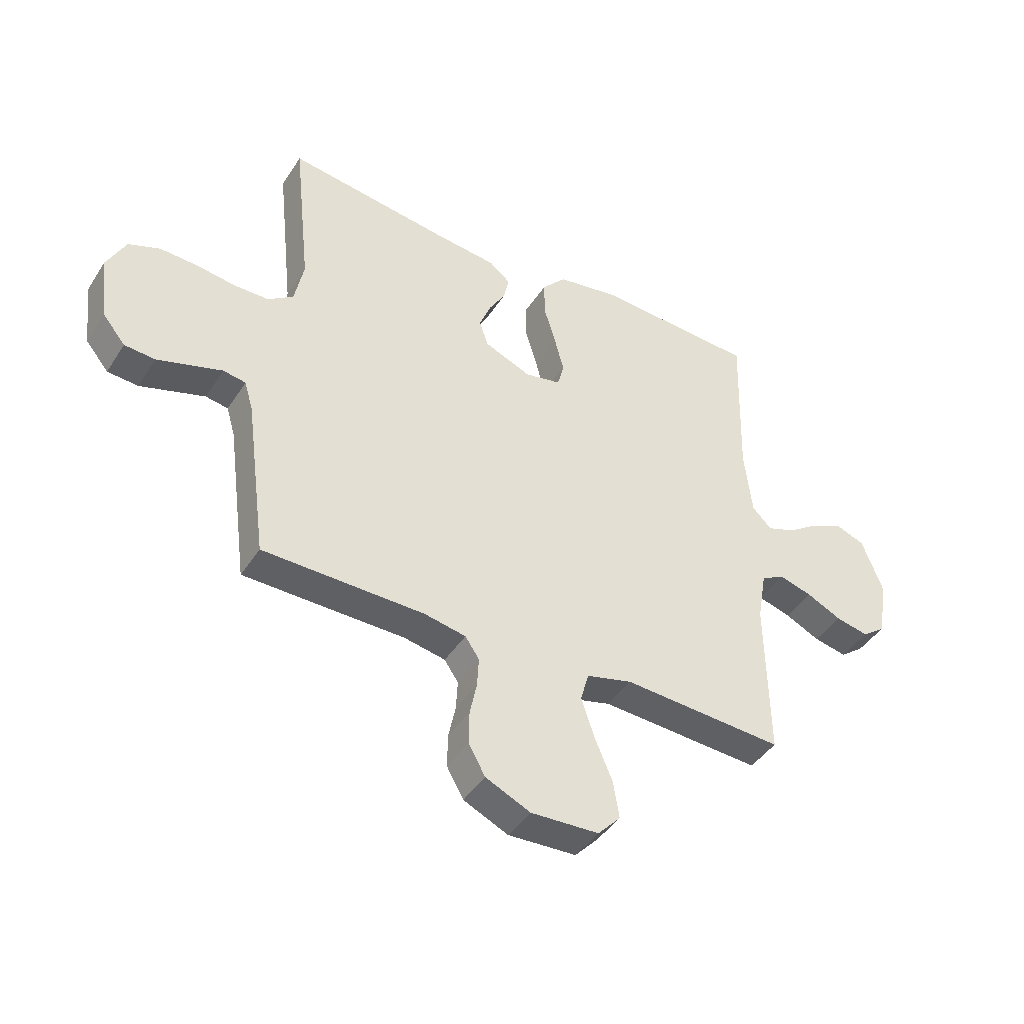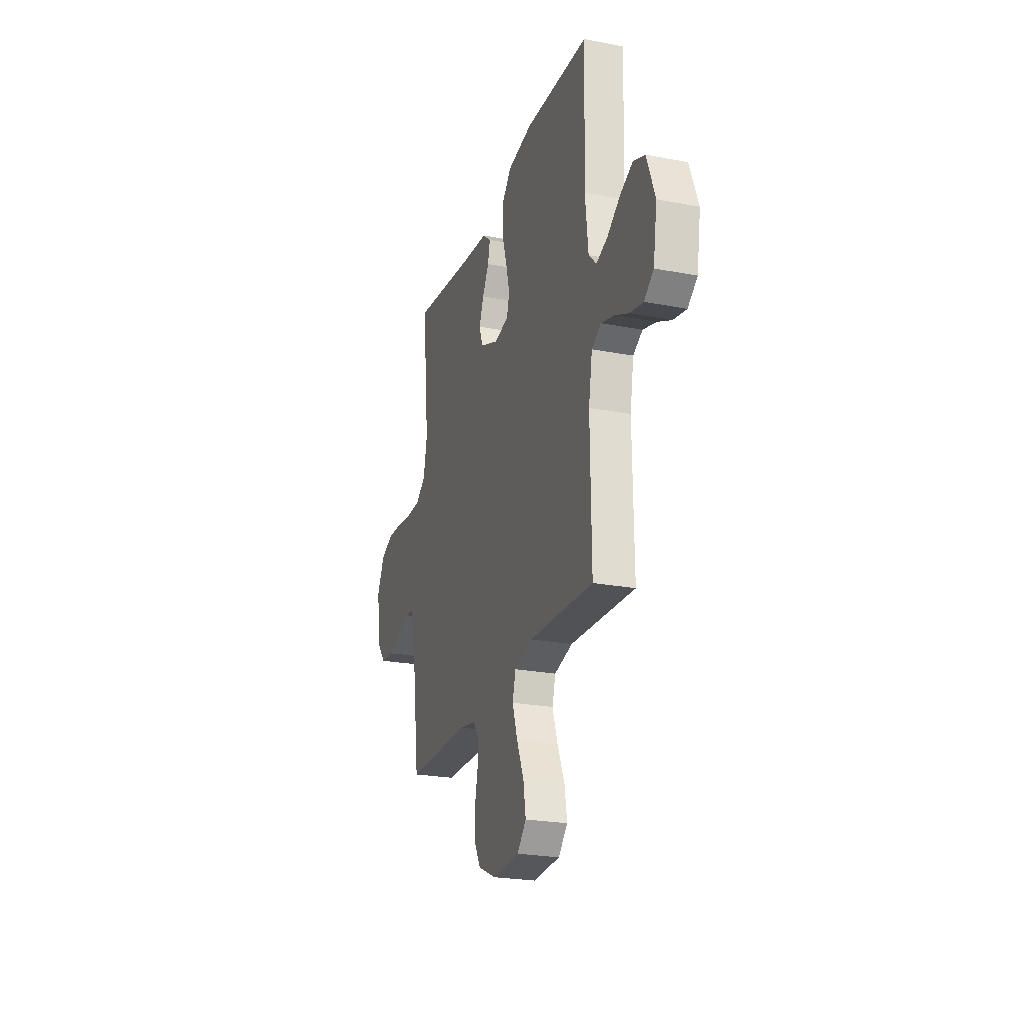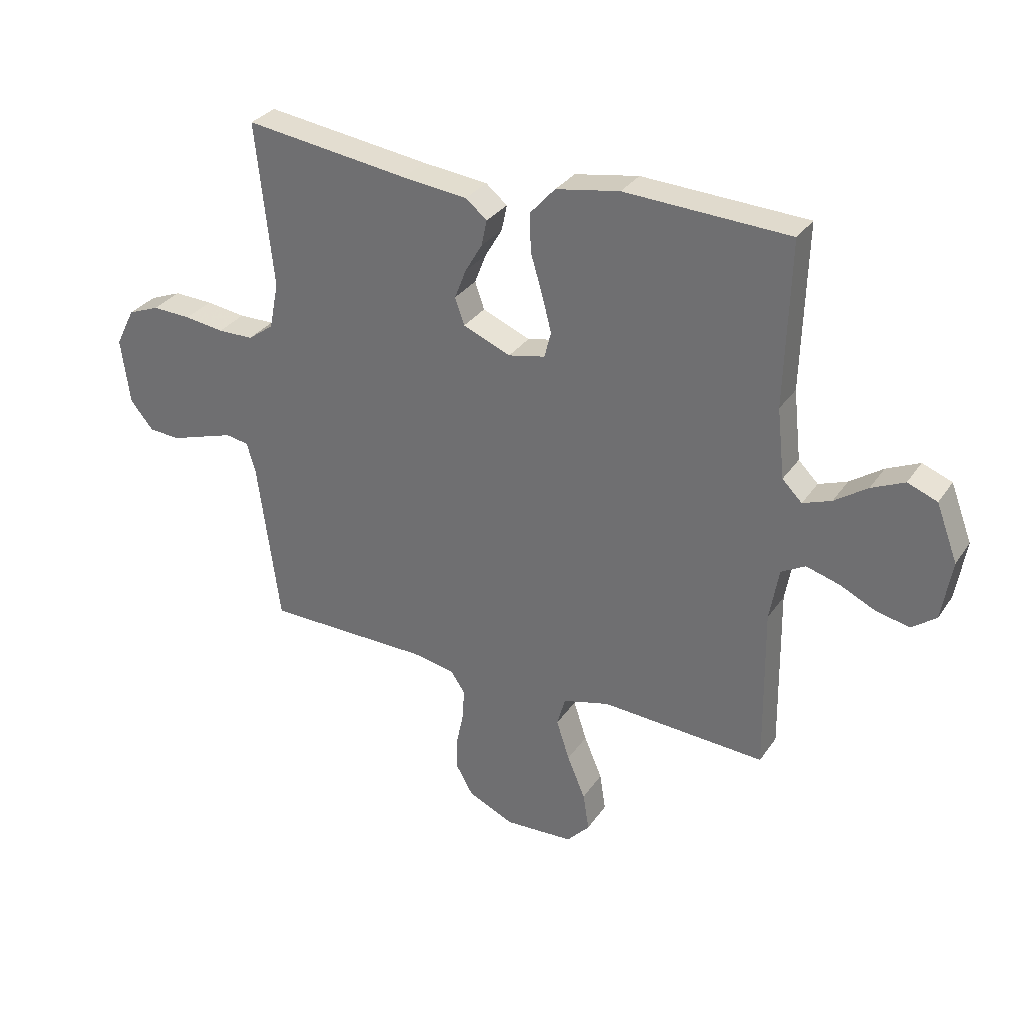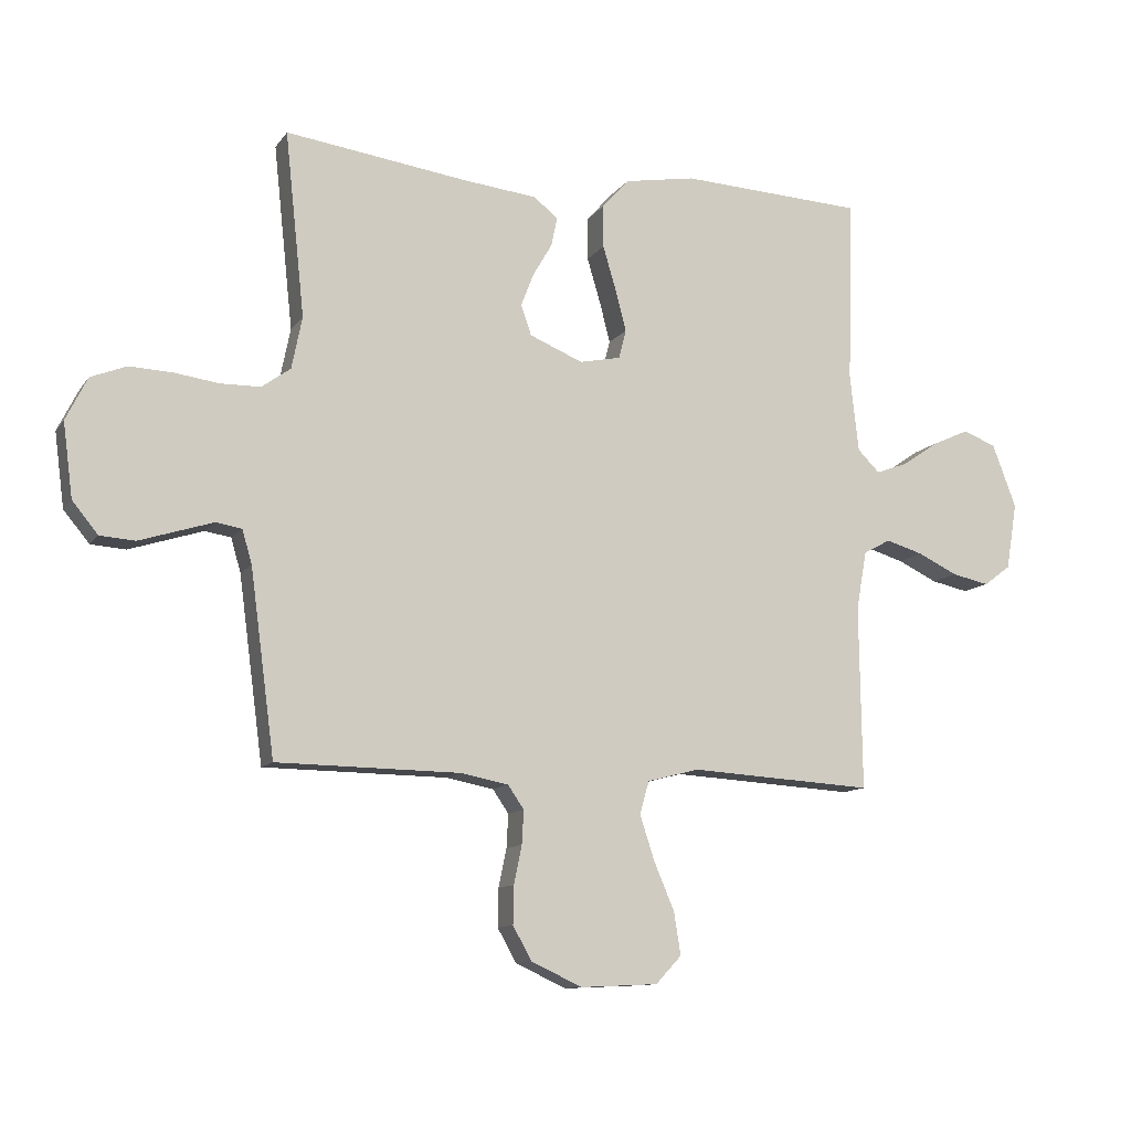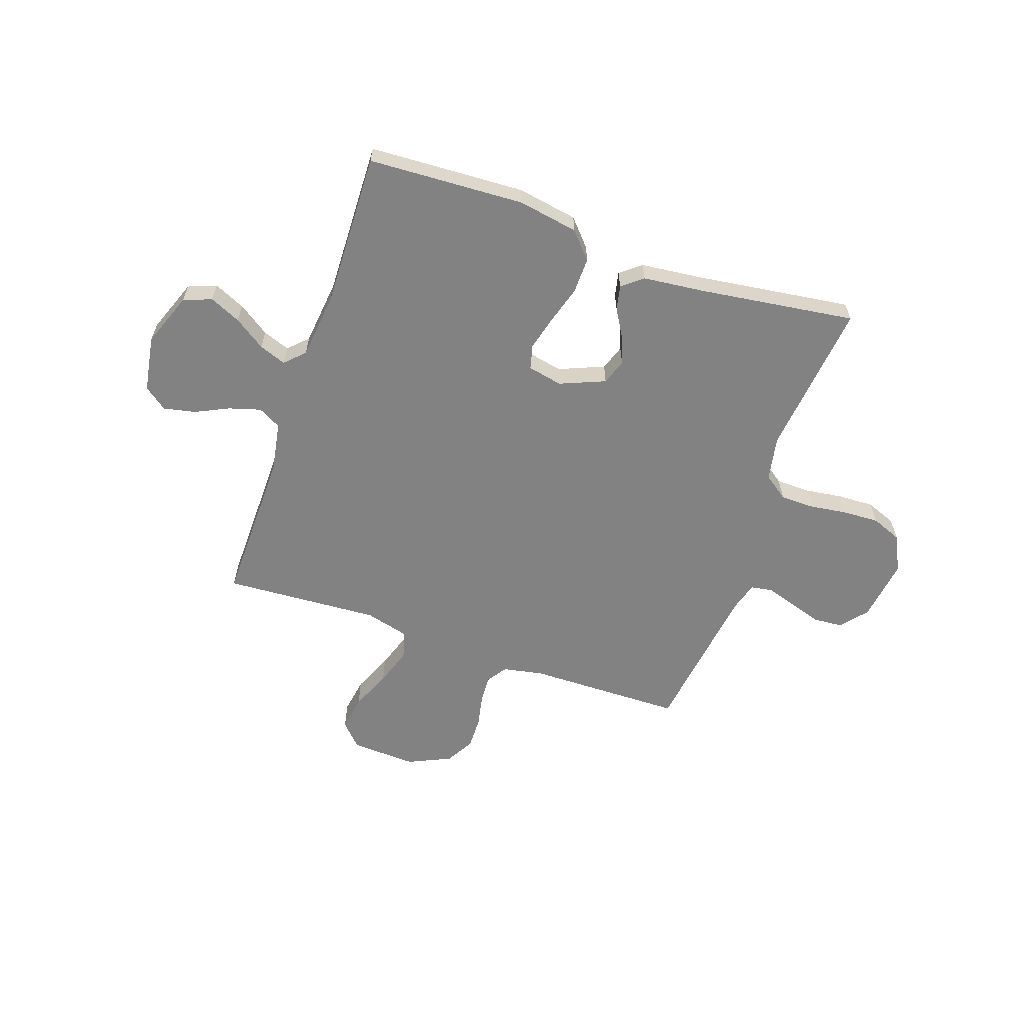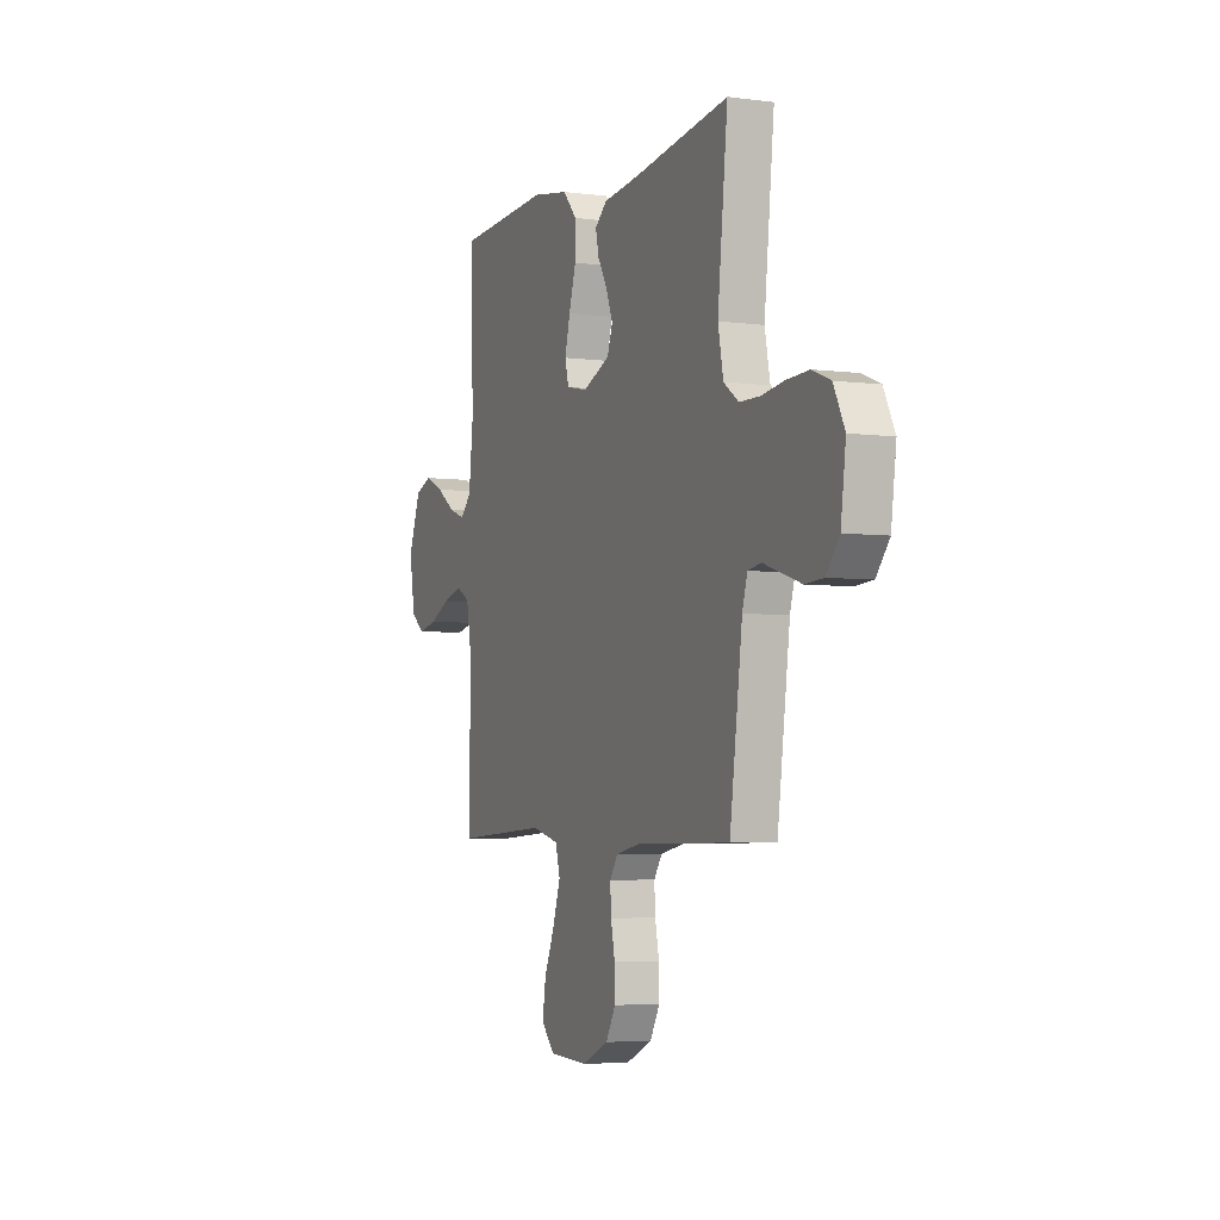
<metadata>
{"format":"obj","ext":"obj","renderer":"f3d","projection":"perspective","resolution":1024,"background":"white","views":[{"elev":-43.3,"azim":149.5,"up":"+Z"},{"elev":-24.2,"azim":-107.7,"up":"+Z"},{"elev":31.1,"azim":-151.7,"up":"+Z"},{"elev":-11.1,"azim":158.7,"up":"+Z"},{"elev":-60.7,"azim":-19.1,"up":"+Y"},{"elev":-4.4,"azim":67.0,"up":"+Z"}]}
</metadata>
<code>
v -0.5 0.07 0.5
v -0.2 0.07 0.515
v -0.084 0.07 0.495
v -0.039 0.07 0.445
v -0.04 0.07 0.376
v -0.062 0.07 0.302
v -0.079 0.07 0.236
v -0.067 0.07 0.189
v 0 0.07 0.175
v 0.087 0.07 0.211
v 0.104 0.07 0.26
v 0.083 0.07 0.314
v 0.052 0.07 0.367
v 0.042 0.07 0.414
v 0.081 0.07 0.446
v 0.2 0.07 0.459
v 0.5 0.07 0.5
v 0.468 0.07 0.2
v 0.485 0.07 0.115
v 0.532 0.07 0.081
v 0.597 0.07 0.08
v 0.669 0.07 0.09
v 0.74 0.07 0.093
v 0.798 0.07 0.07
v 0.833 0.07 0
v 0.817 0.07 -0.121
v 0.775 0.07 -0.172
v 0.718 0.07 -0.176
v 0.655 0.07 -0.156
v 0.598 0.07 -0.138
v 0.556 0.07 -0.145
v 0.54 0.07 -0.2
v 0.5 0.07 -0.5
v 0.2 0.07 -0.504
v 0.123 0.07 -0.519
v 0.097 0.07 -0.557
v 0.1 0.07 -0.612
v 0.113 0.07 -0.674
v 0.114 0.07 -0.736
v 0.083 0.07 -0.791
v 0 0.07 -0.829
v -0.126 0.07 -0.823
v -0.168 0.07 -0.778
v -0.157 0.07 -0.709
v -0.124 0.07 -0.631
v -0.1 0.07 -0.558
v -0.115 0.07 -0.504
v -0.2 0.07 -0.482
v -0.5 0.07 -0.5
v -0.496 0.07 -0.2
v -0.513 0.07 -0.104
v -0.557 0.07 -0.08
v -0.618 0.07 -0.098
v -0.683 0.07 -0.129
v -0.744 0.07 -0.142
v -0.788 0.07 -0.109
v -0.806 0.07 0
v -0.767 0.07 0.103
v -0.713 0.07 0.124
v -0.653 0.07 0.097
v -0.593 0.07 0.056
v -0.541 0.07 0.037
v -0.505 0.07 0.073
v -0.491 0.07 0.2
v -0.5 0 0.5
v -0.2 0 0.515
v -0.084 0 0.495
v -0.039 0 0.445
v -0.04 0 0.376
v -0.062 0 0.302
v -0.079 0 0.236
v -0.067 0 0.189
v 0 0 0.175
v 0.087 0 0.211
v 0.104 0 0.26
v 0.083 0 0.314
v 0.052 0 0.367
v 0.042 0 0.414
v 0.081 0 0.446
v 0.2 0 0.459
v 0.5 0 0.5
v 0.468 0 0.2
v 0.485 0 0.115
v 0.532 0 0.081
v 0.597 0 0.08
v 0.669 0 0.09
v 0.74 0 0.093
v 0.798 0 0.07
v 0.833 0 0
v 0.817 0 -0.121
v 0.775 0 -0.172
v 0.718 0 -0.176
v 0.655 0 -0.156
v 0.598 0 -0.138
v 0.556 0 -0.145
v 0.54 0 -0.2
v 0.5 0 -0.5
v 0.2 0 -0.504
v 0.123 0 -0.519
v 0.097 0 -0.557
v 0.1 0 -0.612
v 0.113 0 -0.674
v 0.114 0 -0.736
v 0.083 0 -0.791
v 0 0 -0.829
v -0.126 0 -0.823
v -0.168 0 -0.778
v -0.157 0 -0.709
v -0.124 0 -0.631
v -0.1 0 -0.558
v -0.115 0 -0.504
v -0.2 0 -0.482
v -0.5 0 -0.5
v -0.496 0 -0.2
v -0.513 0 -0.104
v -0.557 0 -0.08
v -0.618 0 -0.098
v -0.683 0 -0.129
v -0.744 0 -0.142
v -0.788 0 -0.109
v -0.806 0 0
v -0.767 0 0.103
v -0.713 0 0.124
v -0.653 0 0.097
v -0.593 0 0.056
v -0.541 0 0.037
v -0.505 0 0.073
v -0.491 0 0.2
f 58 59 60 61
f 58 61 62
f 57 58 62
f 56 57 62
f 53 54 55 56
f 52 53 56 62
f 51 52 62 63
f 48 49 50
f 47 48 50 51
f 42 43 44 45
f 42 45 46
f 41 42 46
f 40 41 46 47
f 37 38 39 40
f 36 37 40 47
f 32 33 34
f 31 32 34 35
f 26 27 28 29
f 26 29 30
f 25 26 30
f 24 25 30 31
f 21 22 23 24
f 20 21 24 31
f 16 17 18
f 16 18 19
f 15 16 19
f 12 13 14 15
f 11 12 15 19
f 10 11 19 20
f 3 4 5 6
f 3 6 7
f 64 1 2 3
f 64 3 7
f 63 64 7 8
f 51 63 8 9
f 35 36 47 51
f 20 31 35 51
f 9 10 20 51
f 125 124 123 122
f 126 125 122
f 126 122 121
f 126 121 120
f 120 119 118 117
f 126 120 117 116
f 127 126 116 115
f 114 113 112
f 115 114 112 111
f 109 108 107 106
f 110 109 106
f 110 106 105
f 111 110 105 104
f 104 103 102 101
f 111 104 101 100
f 98 97 96
f 99 98 96 95
f 93 92 91 90
f 94 93 90
f 94 90 89
f 95 94 89 88
f 88 87 86 85
f 95 88 85 84
f 82 81 80
f 83 82 80
f 83 80 79
f 79 78 77 76
f 83 79 76 75
f 84 83 75 74
f 70 69 68 67
f 71 70 67
f 67 66 65 128
f 71 67 128
f 72 71 128 127
f 73 72 127 115
f 115 111 100 99
f 115 99 95 84
f 115 84 74 73
f 1 65 66 2
f 2 66 67 3
f 3 67 68 4
f 4 68 69 5
f 5 69 70 6
f 6 70 71 7
f 7 71 72 8
f 8 72 73 9
f 9 73 74 10
f 10 74 75 11
f 11 75 76 12
f 12 76 77 13
f 13 77 78 14
f 14 78 79 15
f 15 79 80 16
f 16 80 81 17
f 17 81 82 18
f 18 82 83 19
f 19 83 84 20
f 20 84 85 21
f 21 85 86 22
f 22 86 87 23
f 23 87 88 24
f 24 88 89 25
f 25 89 90 26
f 26 90 91 27
f 27 91 92 28
f 28 92 93 29
f 29 93 94 30
f 30 94 95 31
f 31 95 96 32
f 32 96 97 33
f 33 97 98 34
f 34 98 99 35
f 35 99 100 36
f 36 100 101 37
f 37 101 102 38
f 38 102 103 39
f 39 103 104 40
f 40 104 105 41
f 41 105 106 42
f 42 106 107 43
f 43 107 108 44
f 44 108 109 45
f 45 109 110 46
f 46 110 111 47
f 47 111 112 48
f 48 112 113 49
f 49 113 114 50
f 50 114 115 51
f 51 115 116 52
f 52 116 117 53
f 53 117 118 54
f 54 118 119 55
f 55 119 120 56
f 56 120 121 57
f 57 121 122 58
f 58 122 123 59
f 59 123 124 60
f 60 124 125 61
f 61 125 126 62
f 62 126 127 63
f 63 127 128 64
f 64 128 65 1

</code>
